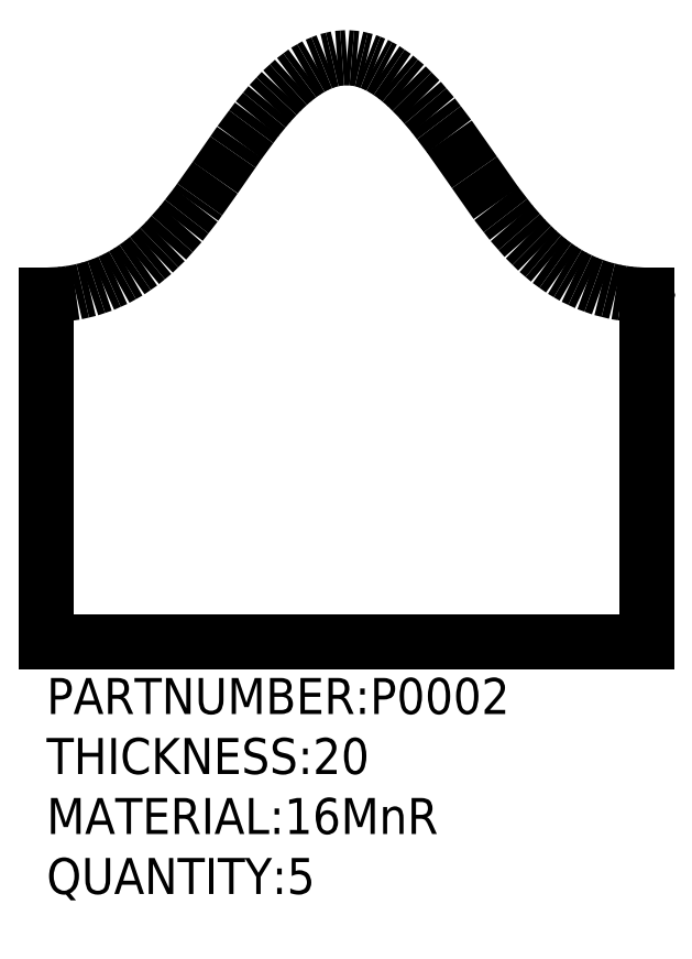
<metadata>
{"format":"dxf","ext":"dxf","renderer":"ezdxf+matplotlib","layout":"modelspace","background":"white","min_lineweight":24,"dpi":150}
</metadata>
<code>
0
SECTION
2
ENTITIES
0
LINE
8
0
10
0
20
0
30
0
11
0
21
769.6
31
0
39
0
210
0
220
0
230
1
0
LINE
8
0
10
0
20
0
30
0
11
1332
21
0
31
0
39
0
210
0
220
0
230
1
0
LINE
8
0
10
1332
20
0
30
0
11
1332
21
769.6
31
0
39
0
210
0
220
0
230
1
0
ARC
8
0
10
3.669e-07
20
769.6
30
0
40
0.0001563
50
-89.89
51
90.13
39
0
210
0
220
0
230
1
0
ARC
8
0
10
-5.328
20
3607
30
0
40
2838
50
-89.89
51
-89.87
39
0
210
0
220
0
230
1
0
ARC
8
0
10
-1661
20
3.502e+04
30
0
40
3.43e+04
50
-87.22
51
-87.2
39
0
210
0
220
0
230
1
0
ARC
8
0
10
-1621
20
3.422e+04
30
0
40
3.349e+04
50
-87.2
51
-87.17
39
0
210
0
220
0
230
1
0
ARC
8
0
10
-4644
20
3.422e+04
30
0
40
3.377e+04
50
-82.04
51
-82.01
39
0
210
0
220
0
230
1
0
ARC
8
0
10
-4368
20
3.225e+04
30
0
40
3.179e+04
50
-82.01
51
-81.98
39
0
210
0
220
0
230
1
0
ARC
8
0
10
-7413
20
3.269e+04
30
0
40
3.278e+04
50
-76.81
51
-76.79
39
0
210
0
220
0
230
1
0
ARC
8
0
10
-6830
20
3.021e+04
30
0
40
3.023e+04
50
-76.79
51
-76.76
39
0
210
0
220
0
230
1
0
ARC
8
0
10
-9938
20
3.076e+04
30
0
40
3.161e+04
50
-71.5
51
-71.47
39
0
210
0
220
0
230
1
0
ARC
8
0
10
-9169
20
2.847e+04
30
0
40
2.919e+04
50
-71.47
51
-71.44
39
0
210
0
220
0
230
1
0
ARC
8
0
10
-1.213e+04
20
2.846e+04
30
0
40
3.026e+04
50
-66.12
51
-66.09
39
0
210
0
220
0
230
1
0
ARC
8
0
10
-1.149e+04
20
2.703e+04
30
0
40
2.869e+04
50
-66.09
51
-66.06
39
0
210
0
220
0
230
1
0
ARC
8
0
10
-1.459e+04
20
2.711e+04
30
0
40
3.016e+04
50
-60.72
51
-60.69
39
0
210
0
220
0
230
1
0
ARC
8
0
10
-1.454e+04
20
2.701e+04
30
0
40
3.004e+04
50
-60.69
51
-60.66
39
0
210
0
220
0
230
1
0
ARC
8
0
10
-1.718e+04
20
2.6e+04
30
0
40
3.059e+04
50
-55.42
51
-55.39
39
0
210
0
220
0
230
1
0
ARC
8
0
10
-1.842e+04
20
2.78e+04
30
0
40
3.277e+04
50
-55.39
51
-55.36
39
0
210
0
220
0
230
1
0
ARC
8
0
10
-2.007e+04
20
2.54e+04
30
0
40
3.185e+04
50
-50.45
51
-50.42
39
0
210
0
220
0
230
1
0
ARC
8
0
10
-2.357e+04
20
2.963e+04
30
0
40
3.734e+04
50
-50.42
51
-50.39
39
0
210
0
220
0
230
1
0
ARC
8
0
10
-2.411e+04
20
2.608e+04
30
0
40
3.505e+04
50
-46
51
-45.97
39
0
210
0
220
0
230
1
0
ARC
8
0
10
-3.156e+04
20
3.378e+04
30
0
40
4.577e+04
50
-45.97
51
-45.95
39
0
210
0
220
0
230
1
0
ARC
8
0
10
-3.865e+04
20
3.548e+04
30
0
40
5.206e+04
50
-41.64
51
-41.61
39
0
210
0
220
0
230
1
0
ARC
8
0
10
-6.823e+04
20
6.176e+04
30
0
40
9.164e+04
50
-41.61
51
-41.59
39
0
210
0
220
0
230
1
0
ARC
8
0
10
-5.101e+04
20
4.091e+04
30
0
40
6.505e+04
50
-37.93
51
-37.91
39
0
210
0
220
0
230
1
0
ARC
8
0
10
-1.257e+05
20
9.904e+04
30
0
40
1.597e+05
50
-37.91
51
-37.9
39
0
210
0
220
0
230
1
0
ARC
8
0
10
-5.818e+04
20
4.257e+04
30
0
40
7.179e+04
50
-35.41
51
-35.4
39
0
210
0
220
0
230
1
0
ARC
8
0
10
-9.528e+05
20
6.783e+05
30
0
40
1.169e+06
50
-35.4
51
-35.39
39
0
210
0
220
0
230
1
0
ARC
8
0
10
-1.117e+06
20
7.765e+05
30
0
40
1.36e+06
50
-34.76
51
-34.76
39
0
210
0
220
0
230
1
0
ARC
8
0
10
-1.586e+05
20
1.114e+05
30
0
40
1.935e+05
50
-34.76
51
-34.75
39
0
210
0
220
0
230
1
0
ARC
8
0
10
-2.567e+05
20
1.923e+05
30
0
40
3.204e+05
50
-36.63
51
-36.62
39
0
210
0
220
0
230
1
0
ARC
8
0
10
-6.377e+04
20
4.888e+04
30
0
40
8.002e+04
50
-36.62
51
-36.61
39
0
210
0
220
0
230
1
0
ARC
8
0
10
-7.283e+04
20
6.177e+04
30
0
40
9.511e+04
50
-39.59
51
-39.58
39
0
210
0
220
0
230
1
0
ARC
8
0
10
-3.67e+04
20
3.191e+04
30
0
40
4.823e+04
50
-39.58
51
-39.55
39
0
210
0
220
0
230
1
0
ARC
8
0
10
-4.274e+04
20
4.175e+04
30
0
40
5.928e+04
50
-43.17
51
-43.15
39
0
210
0
220
0
230
1
0
ARC
8
0
10
-2.43e+04
20
2.447e+04
30
0
40
3.401e+04
50
-43.15
51
-43.12
39
0
210
0
220
0
230
1
0
ARC
8
0
10
-2.594e+04
20
3.034e+04
30
0
40
3.935e+04
50
-47.72
51
-47.7
39
0
210
0
220
0
230
1
0
ARC
8
0
10
-1.581e+04
20
1.92e+04
30
0
40
2.429e+04
50
-47.7
51
-47.66
39
0
210
0
220
0
230
1
0
ARC
8
0
10
-1.583e+04
20
2.326e+04
30
0
40
2.744e+04
50
-53.35
51
-53.31
39
0
210
0
220
0
230
1
0
ARC
8
0
10
-1.013e+04
20
1.561e+04
30
0
40
1.79e+04
50
-53.31
51
-53.26
39
0
210
0
220
0
230
1
0
ARC
8
0
10
-9232
20
1.833e+04
30
0
40
1.968e+04
50
-60.12
51
-60.07
39
0
210
0
220
0
230
1
0
ARC
8
0
10
-6241
20
1.314e+04
30
0
40
1.369e+04
50
-60.07
51
-60.02
39
0
210
0
220
0
230
1
0
ARC
8
0
10
-4884
20
1.486e+04
30
0
40
1.464e+04
50
-68.02
51
-67.96
39
0
210
0
220
0
230
1
0
ARC
8
0
10
-3546
20
1.155e+04
30
0
40
1.108e+04
50
-67.96
51
-67.9
39
0
210
0
220
0
230
1
0
ARC
8
0
10
-1970
20
1.232e+04
30
0
40
1.133e+04
50
-76.78
51
-76.71
39
0
210
0
220
0
230
1
0
ARC
8
0
10
-1562
20
1.059e+04
30
0
40
9556
50
-76.71
51
-76.65
39
0
210
0
220
0
230
1
0
ARC
8
0
10
-29.47
20
1.071e+04
30
0
40
9439
50
-85.9
51
-85.83
39
0
210
0
220
0
230
1
0
ARC
8
0
10
5.846
20
1.023e+04
30
0
40
8953
50
-85.83
51
-85.77
39
0
210
0
220
0
230
1
0
ARC
8
0
10
1434
20
1.007e+04
30
0
40
8809
50
-94.99
51
-94.93
39
0
210
0
220
0
230
1
0
ARC
8
0
10
1481
20
1.062e+04
30
0
40
9361
50
-94.93
51
-94.86
39
0
210
0
220
0
230
1
0
ARC
8
0
10
2760
20
9845
30
0
40
8797
50
-103.6
51
-103.5
39
0
210
0
220
0
230
1
0
ARC
8
0
10
3112
20
1.131e+04
30
0
40
1.03e+04
50
-103.5
51
-103.5
39
0
210
0
220
0
230
1
0
ARC
8
0
10
4081
20
9947
30
0
40
9291
50
-111.3
51
-111.2
39
0
210
0
220
0
230
1
0
ARC
8
0
10
4930
20
1.213e+04
30
0
40
1.164e+04
50
-111.2
51
-111.2
39
0
210
0
220
0
230
1
0
ARC
8
0
10
5708
20
1.068e+04
30
0
40
1.064e+04
50
-117.9
51
-117.8
39
0
210
0
220
0
230
1
0
ARC
8
0
10
7280
20
1.366e+04
30
0
40
1.401e+04
50
-117.8
51
-117.8
39
0
210
0
220
0
230
1
0
ARC
8
0
10
9792
20
1.451e+04
30
0
40
1.604e+04
50
-124.3
51
-124.3
39
0
210
0
220
0
230
1
0
ARC
8
0
10
1.428e+04
20
2.11e+04
30
0
40
2.401e+04
50
-124.3
51
-124.2
39
0
210
0
220
0
230
1
0
ARC
8
0
10
1.381e+04
20
1.67e+04
30
0
40
2.021e+04
50
-130.2
51
-130.1
39
0
210
0
220
0
230
1
0
ARC
8
0
10
2.079e+04
20
2.498e+04
30
0
40
3.104e+04
50
-130.1
51
-130.1
39
0
210
0
220
0
230
1
0
ARC
8
0
10
2.433e+04
20
2.45e+04
30
0
40
3.309e+04
50
-135.3
51
-135.3
39
0
210
0
220
0
230
1
0
ARC
8
0
10
4.392e+04
20
4.389e+04
30
0
40
6.065e+04
50
-135.3
51
-135.3
39
0
210
0
220
0
230
1
0
ARC
8
0
10
3.519e+04
20
3.047e+04
30
0
40
4.513e+04
50
-139.6
51
-139.6
39
0
210
0
220
0
230
1
0
ARC
8
0
10
6.777e+04
20
5.824e+04
30
0
40
8.795e+04
50
-139.6
51
-139.5
39
0
210
0
220
0
230
1
0
ARC
8
0
10
5.873e+04
20
4.512e+04
30
0
40
7.267e+04
50
-142.8
51
-142.8
39
0
210
0
220
0
230
1
0
ARC
8
0
10
1.811e+05
20
1.381e+05
30
0
40
2.263e+05
50
-142.8
51
-142.8
39
0
210
0
220
0
230
1
0
ARC
8
0
10
4.777e+05
20
3.357e+05
30
0
40
5.825e+05
50
-144.9
51
-144.9
39
0
210
0
220
0
230
1
0
ARC
8
0
10
3.519e+05
20
2.474e+05
30
0
40
4.288e+05
50
-144.9
51
-144.9
39
0
210
0
220
0
230
1
0
ARC
8
0
10
1.398e+05
20
1.083e+05
30
0
40
1.755e+05
50
-142.3
51
-142.3
39
0
210
0
220
0
230
1
0
ARC
8
0
10
5.426e+04
20
4.212e+04
30
0
40
6.73e+04
50
-142.3
51
-142.3
39
0
210
0
220
0
230
1
0
ARC
8
0
10
6.39e+04
20
5.586e+04
30
0
40
8.349e+04
50
-138.9
51
-138.8
39
0
210
0
220
0
230
1
0
ARC
8
0
10
3.802e+04
20
3.324e+04
30
0
40
4.911e+04
50
-138.8
51
-138.8
39
0
210
0
220
0
230
1
0
ARC
8
0
10
3.649e+04
20
3.656e+04
30
0
40
5.027e+04
50
-134.8
51
-134.8
39
0
210
0
220
0
230
1
0
ARC
8
0
10
2.728e+04
20
2.729e+04
30
0
40
3.72e+04
50
-134.8
51
-134.8
39
0
210
0
220
0
230
1
0
ARC
8
0
10
2.434e+04
20
2.806e+04
30
0
40
3.578e+04
50
-130.5
51
-130.5
39
0
210
0
220
0
230
1
0
ARC
8
0
10
2.078e+04
20
2.388e+04
30
0
40
3.029e+04
50
-130.5
51
-130.5
39
0
210
0
220
0
230
1
0
ARC
8
0
10
2.182e+04
20
2.967e+04
30
0
40
3.549e+04
50
-125.7
51
-125.7
39
0
210
0
220
0
230
1
0
ARC
8
0
10
2.002e+04
20
2.716e+04
30
0
40
3.24e+04
50
-125.7
51
-125.6
39
0
210
0
220
0
230
1
0
ARC
8
0
10
1.509e+04
20
2.444e+04
30
0
40
2.743e+04
50
-120.6
51
-120.5
39
0
210
0
220
0
230
1
0
ARC
8
0
10
1.495e+04
20
2.422e+04
30
0
40
2.716e+04
50
-120.5
51
-120.5
39
0
210
0
220
0
230
1
0
ARC
8
0
10
1.376e+04
20
2.732e+04
30
0
40
2.935e+04
50
-115.4
51
-115.4
39
0
210
0
220
0
230
1
0
ARC
8
0
10
1.431e+04
20
2.848e+04
30
0
40
3.063e+04
50
-115.4
51
-115.3
39
0
210
0
220
0
230
1
0
ARC
8
0
10
1.172e+04
20
3.006e+04
30
0
40
3.11e+04
50
-109.8
51
-109.7
39
0
210
0
220
0
230
1
0
ARC
8
0
10
1.26e+04
20
3.253e+04
30
0
40
3.372e+04
50
-109.7
51
-109.7
39
0
210
0
220
0
230
1
0
ARC
8
0
10
8942
20
3.153e+04
30
0
40
3.17e+04
50
-104.1
51
-104
39
0
210
0
220
0
230
1
0
ARC
8
0
10
9640
20
3.432e+04
30
0
40
3.457e+04
50
-104
51
-104
39
0
210
0
220
0
230
1
0
ARC
8
0
10
5826
20
3.01e+04
30
0
40
2.968e+04
50
-98.84
51
-98.82
39
0
210
0
220
0
230
1
0
ARC
8
0
10
6113
20
3.195e+04
30
0
40
3.155e+04
50
-98.82
51
-98.79
39
0
210
0
220
0
230
1
0
ARC
8
0
10
3445
20
3.159e+04
30
0
40
3.089e+04
50
-94
51
-93.97
39
0
210
0
220
0
230
1
0
ARC
8
0
10
3512
20
3.255e+04
30
0
40
3.186e+04
50
-93.97
51
-93.94
39
0
210
0
220
0
230
1
0
ARC
8
0
10
1458
20
8562
30
0
40
7793
50
-91
51
-90.97
39
0
210
0
220
0
230
1
0
ARC
8
0
10
1458
20
8576
30
0
40
7808
50
-90.97
51
-90.94
39
0
210
0
220
0
230
1
0
ARC
8
0
10
1339
20
2898
30
0
40
2128
50
-90.24
51
-90.22
39
0
210
0
220
0
230
1
0
ARC
8
0
10
1339
20
2898
30
0
40
2128
50
-90.22
51
-90.19
39
0
210
0
220
0
230
1
0
ARC
8
0
10
1332
20
1479
30
0
40
709.4
50
-90.05
51
-90.03
39
0
210
0
220
0
230
1
0
ARC
8
0
10
1332
20
769.6
30
0
40
3.908e-05
50
-90.03
51
89.95
39
0
210
0
220
0
230
1
0
TEXT
8
0
10
0
20
-159.7
30
0
40
79.85
1
PARTNUMBER:P0002
39
0
50
0
210
0
220
0
230
1
0
TEXT
8
0
10
0
20
-292.8
30
0
40
79.85
1
THICKNESS:20
39
0
50
0
210
0
220
0
230
1
0
TEXT
8
0
10
0
20
-425.9
30
0
40
79.85
1
MATERIAL:16MnR
39
0
50
0
210
0
220
0
230
1
0
TEXT
8
0
10
0
20
-558.9
30
0
40
79.85
1
QUANTITY:5
39
0
50
0
210
0
220
0
230
1
0
ENDSEC
0
EOF

</code>
